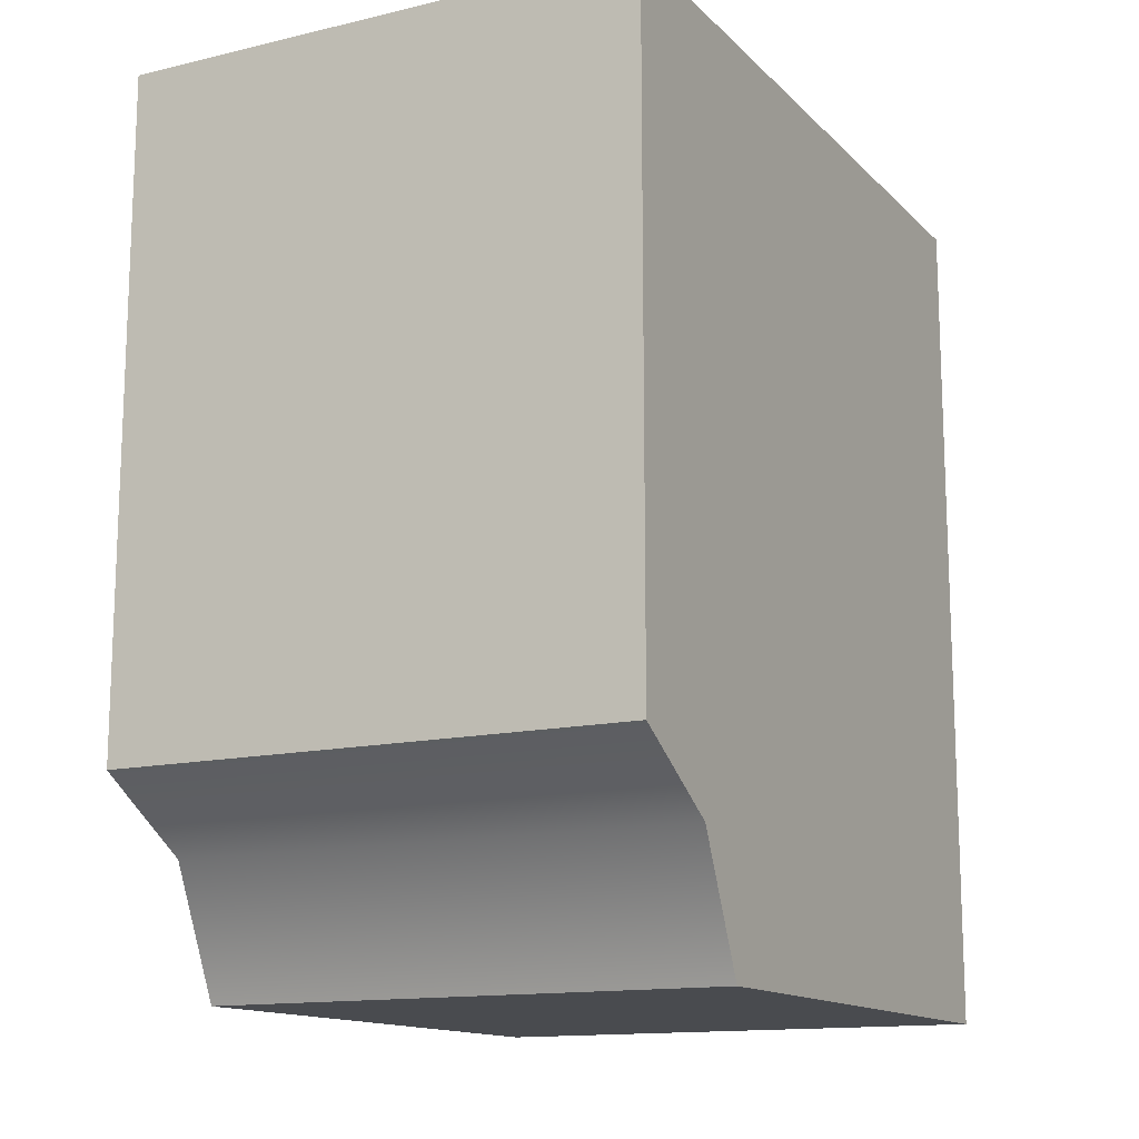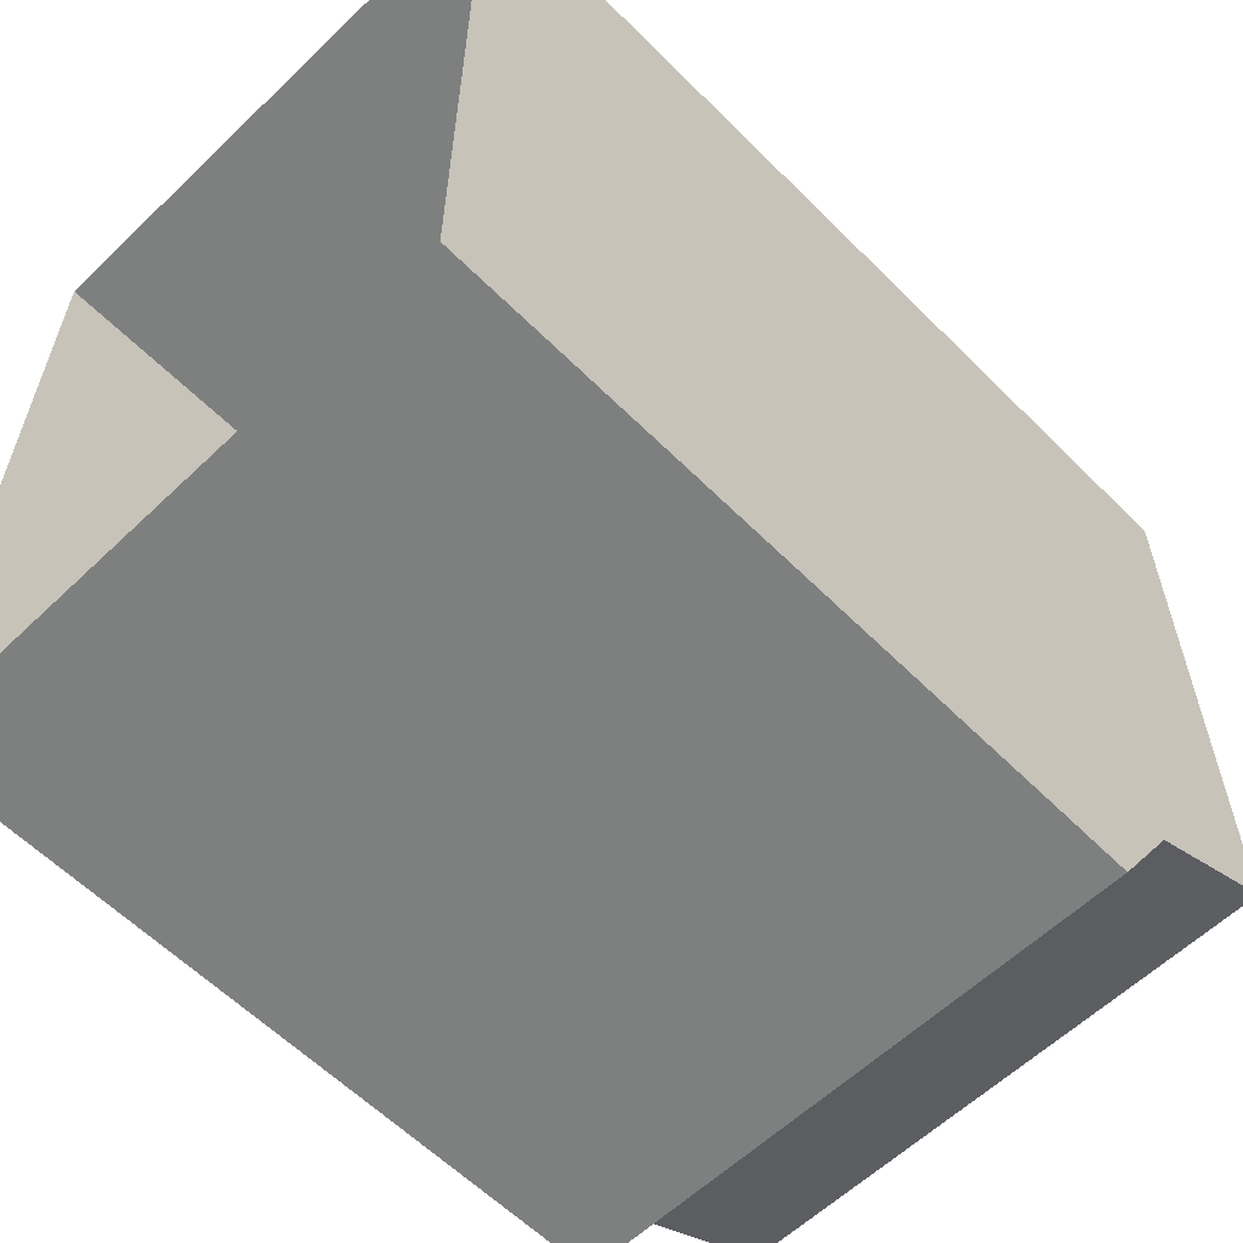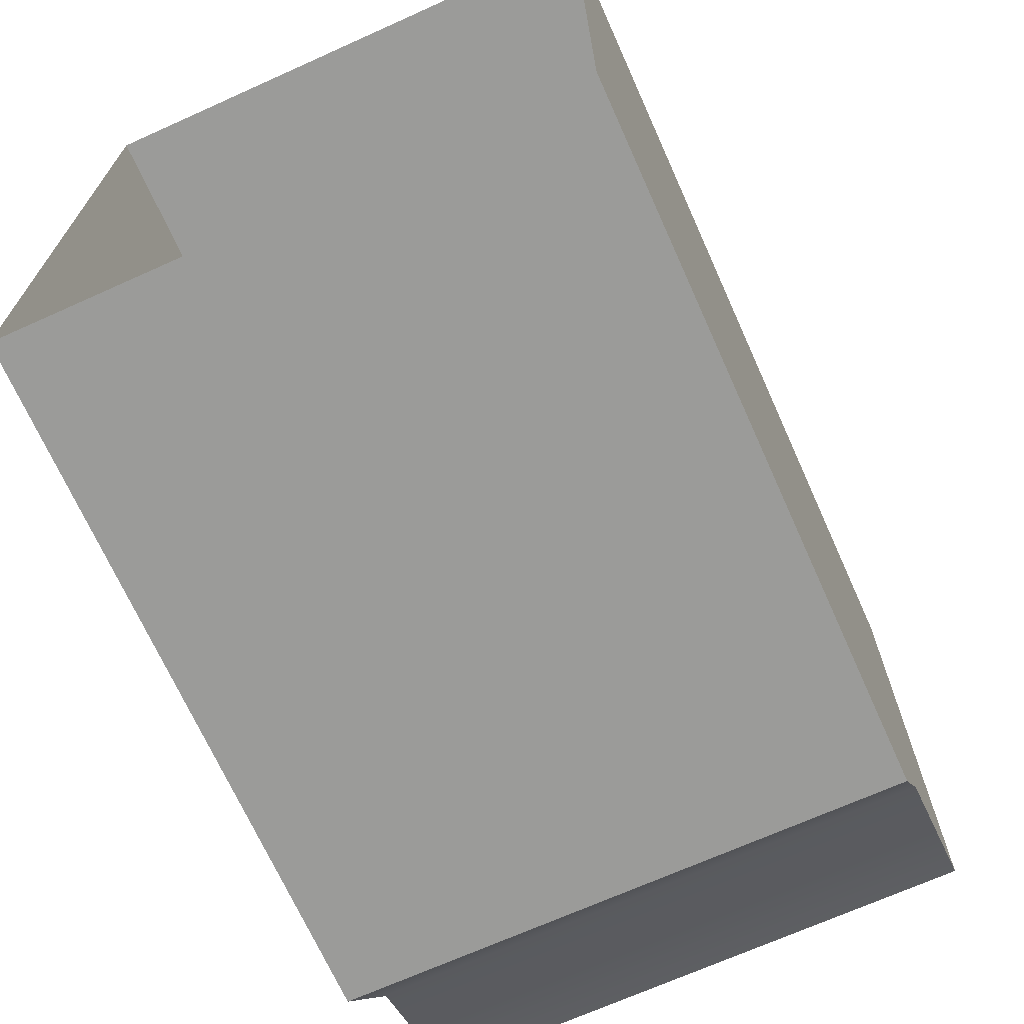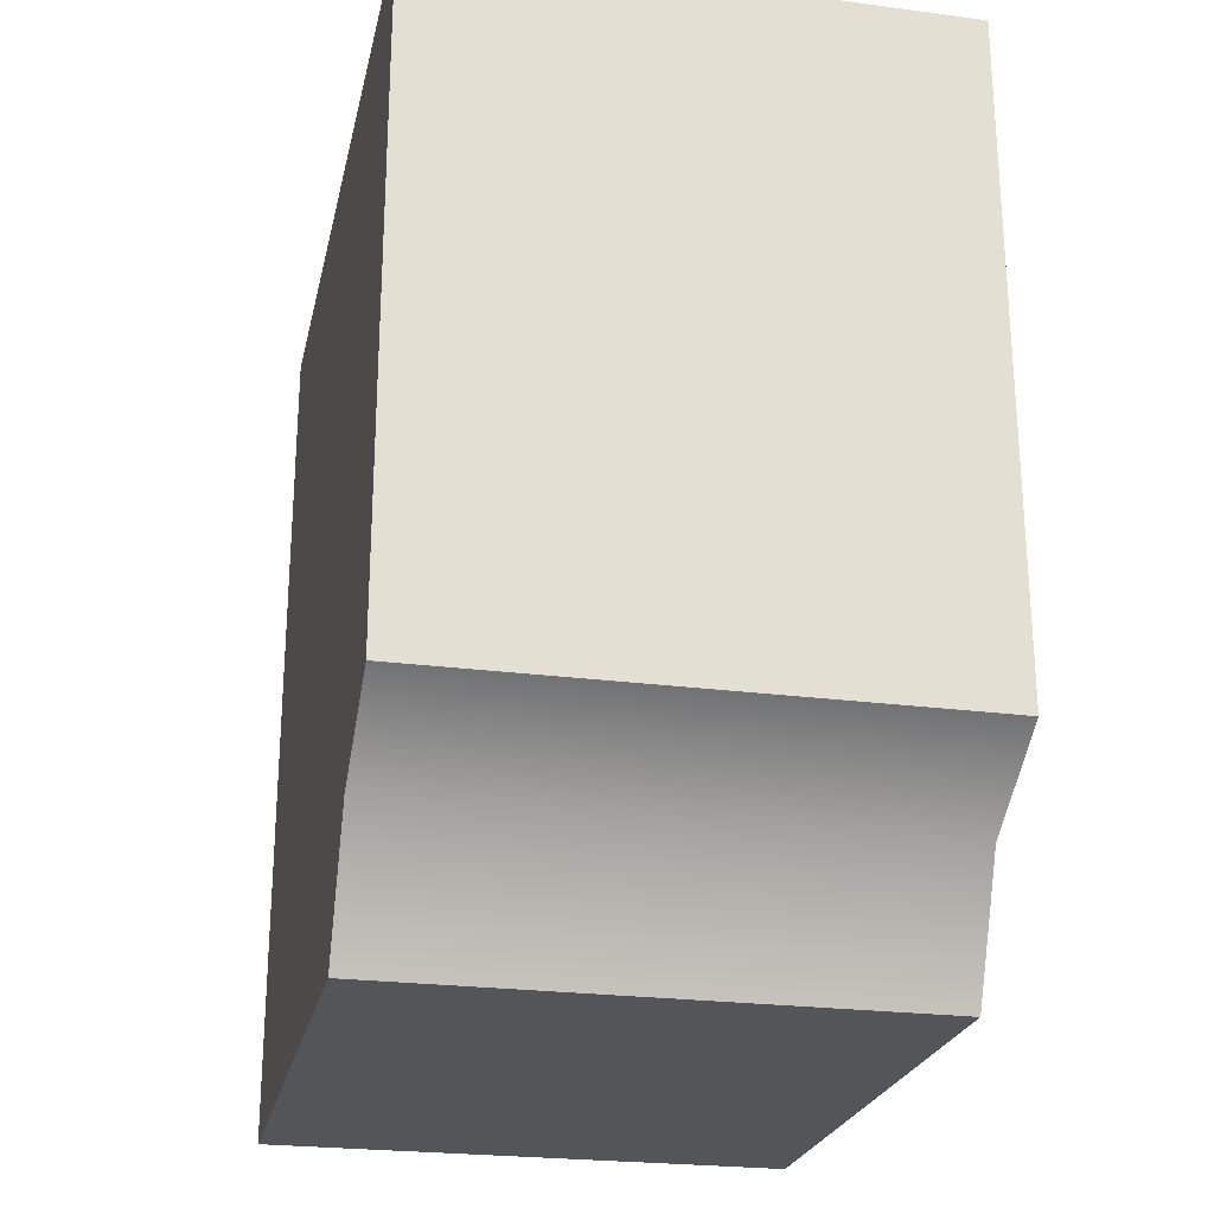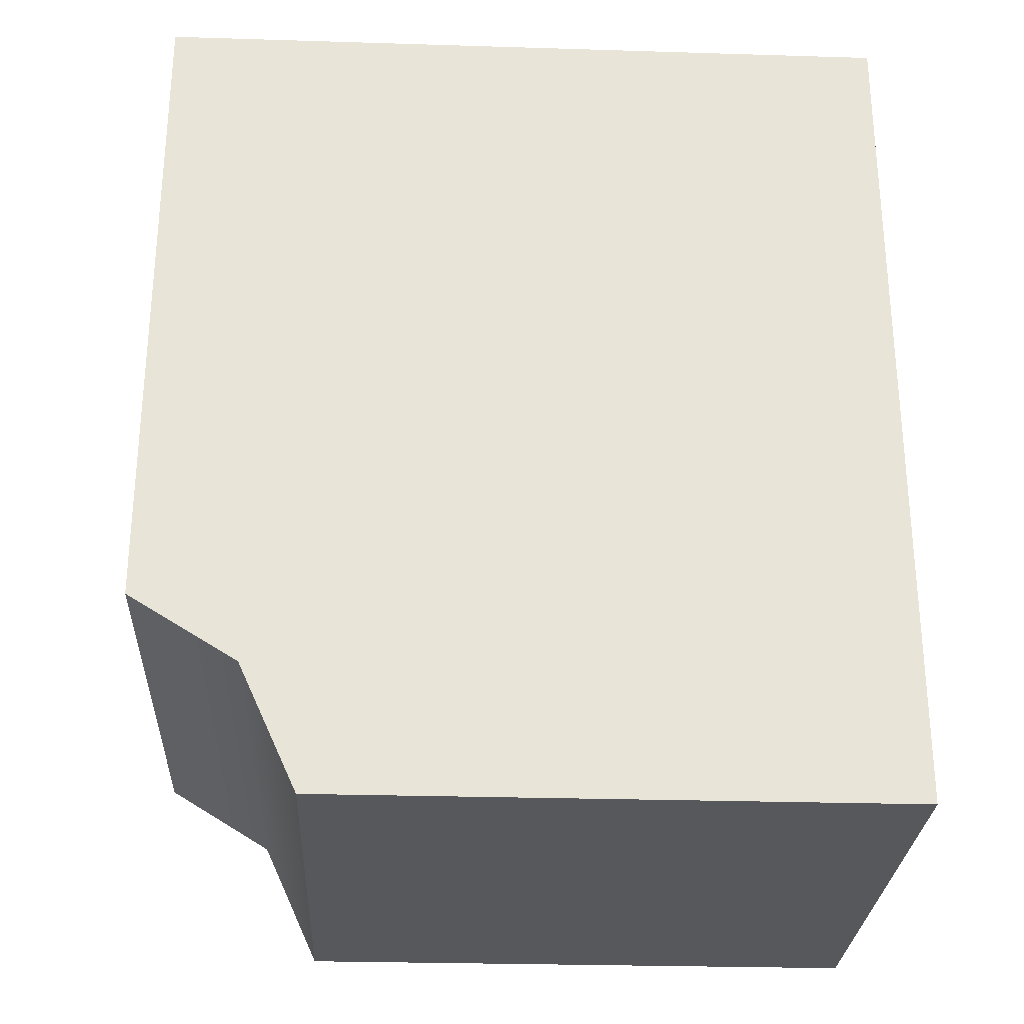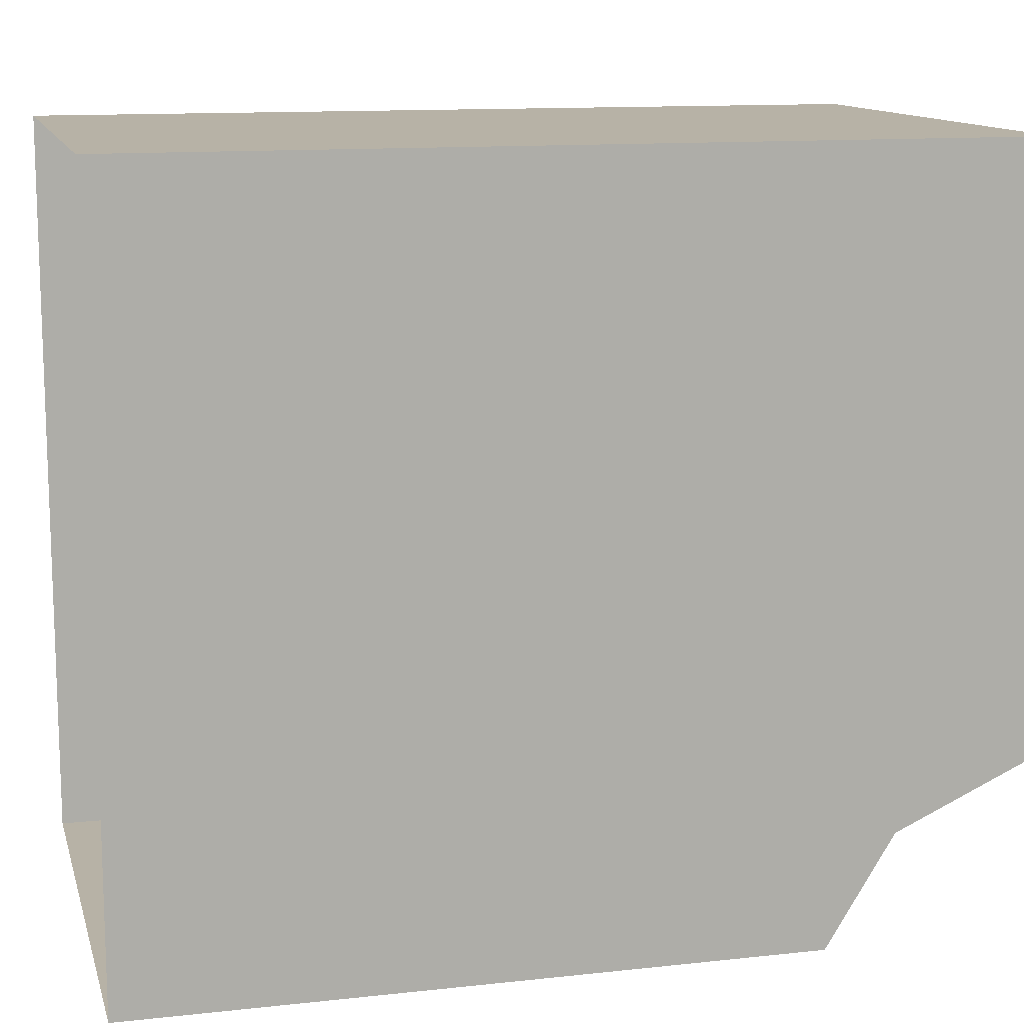
<metadata>
{"format":"obj","ext":"obj","renderer":"f3d","projection":"perspective","resolution":1024,"background":"white","views":[{"elev":-13.9,"azim":27.6,"up":"+Z"},{"elev":-59.6,"azim":44.4,"up":"+Y"},{"elev":-69.6,"azim":24.2,"up":"+Y"},{"elev":-24.3,"azim":-12.2,"up":"+Z"},{"elev":-27.7,"azim":87.3,"up":"+Z"},{"elev":12.5,"azim":75.7,"up":"+Y"}]}
</metadata>
<code>
v 885.5 681 -56.91
v 877.5 681 -46.87
v 877.5 681 -56.91
v 885.5 692.3 -59.86
v 877.5 692.3 -46.87
v 885.5 692.3 -46.87
v 877.5 681 -56.91
v 877.5 681 -46.87
v 877.5 682.6 -57.92
v 877.5 682.6 -57.92
v 885.5 681 -56.91
v 877.5 681 -56.91
v 885.5 681 -56.91
v 885.5 682.6 -57.92
v 885.5 681 -46.87
v 877.5 692.3 -46.87
v 877.5 692.3 -59.86
v 877.5 683.5 -59.86
v 885.5 692.3 -59.86
v 885.5 683.5 -59.86
v 885.5 692.3 -46.87
v 885.5 692.3 -59.86
v 877.5 683.5 -59.86
v 885.5 683.5 -59.86
v 877.5 683.5 -59.86
v 885.5 683.5 -59.86
v 885.5 681 -46.87
v 877.5 692.3 -59.86
v 885.5 682.6 -57.92
v 877.5 692.3 -59.86
f 1 2 3
f 4 5 6
f 7 8 9
f 10 11 12
f 13 14 15
f 9 16 17
f 18 19 20
f 21 14 22
f 17 23 9
f 24 10 25
f 14 26 22
f 1 27 2
f 4 28 5
f 10 29 11
f 9 8 16
f 18 30 19
f 21 15 14
f 24 29 10

</code>
